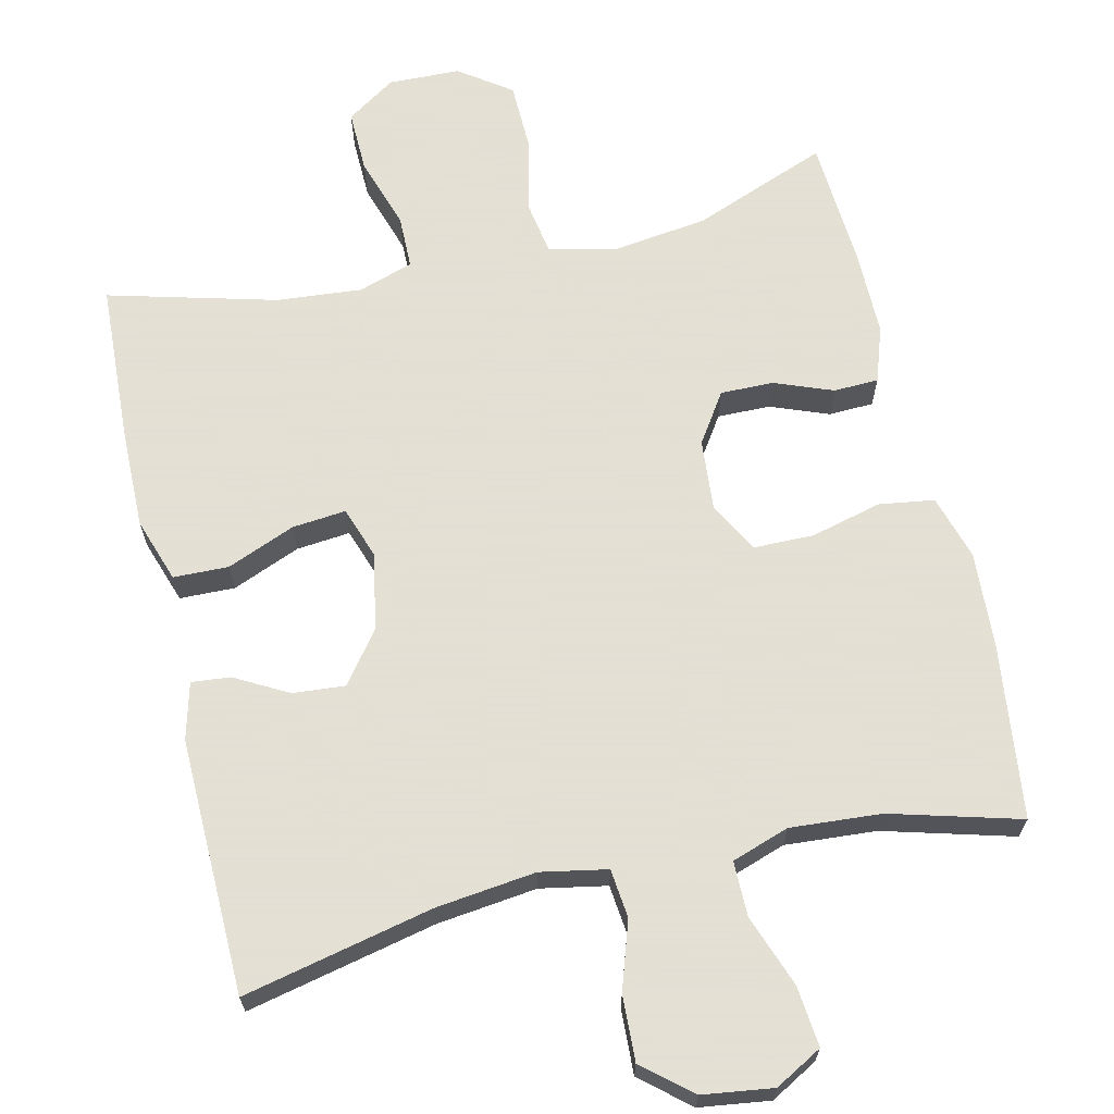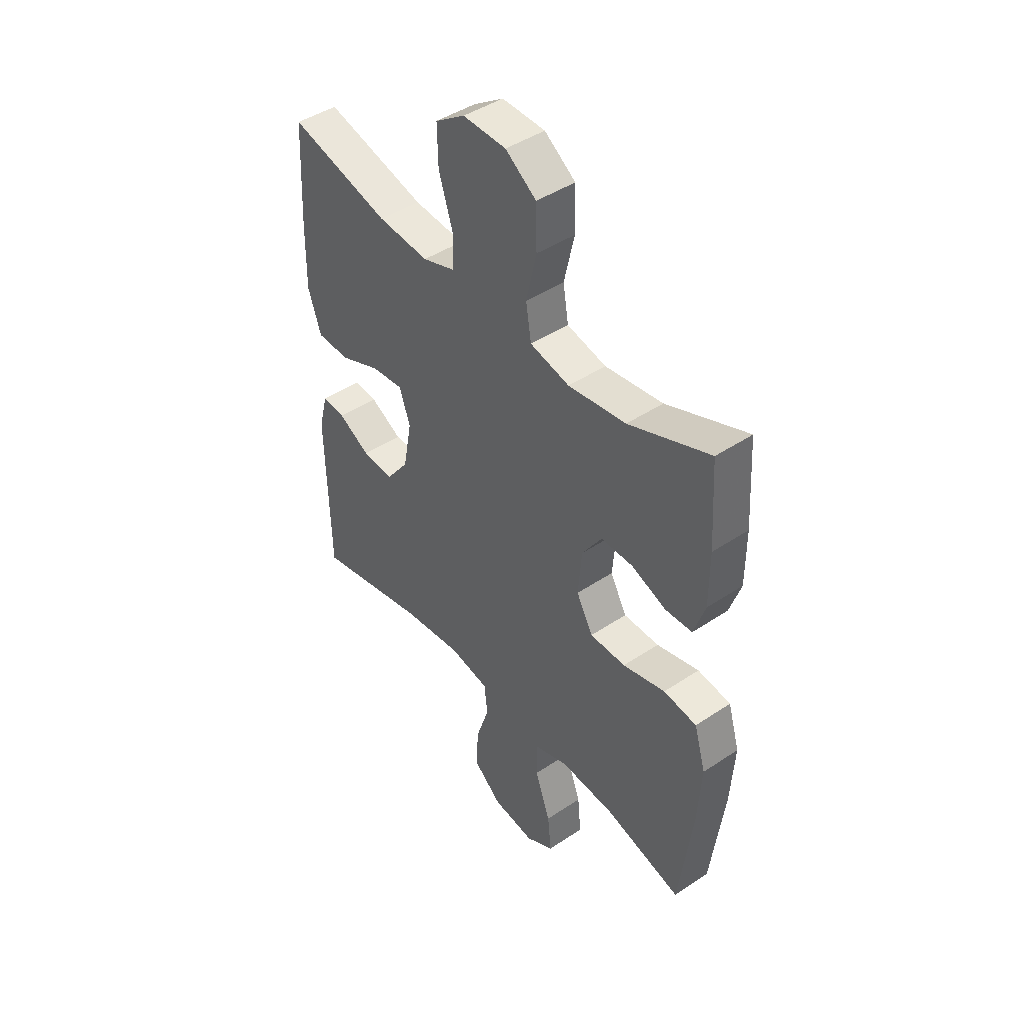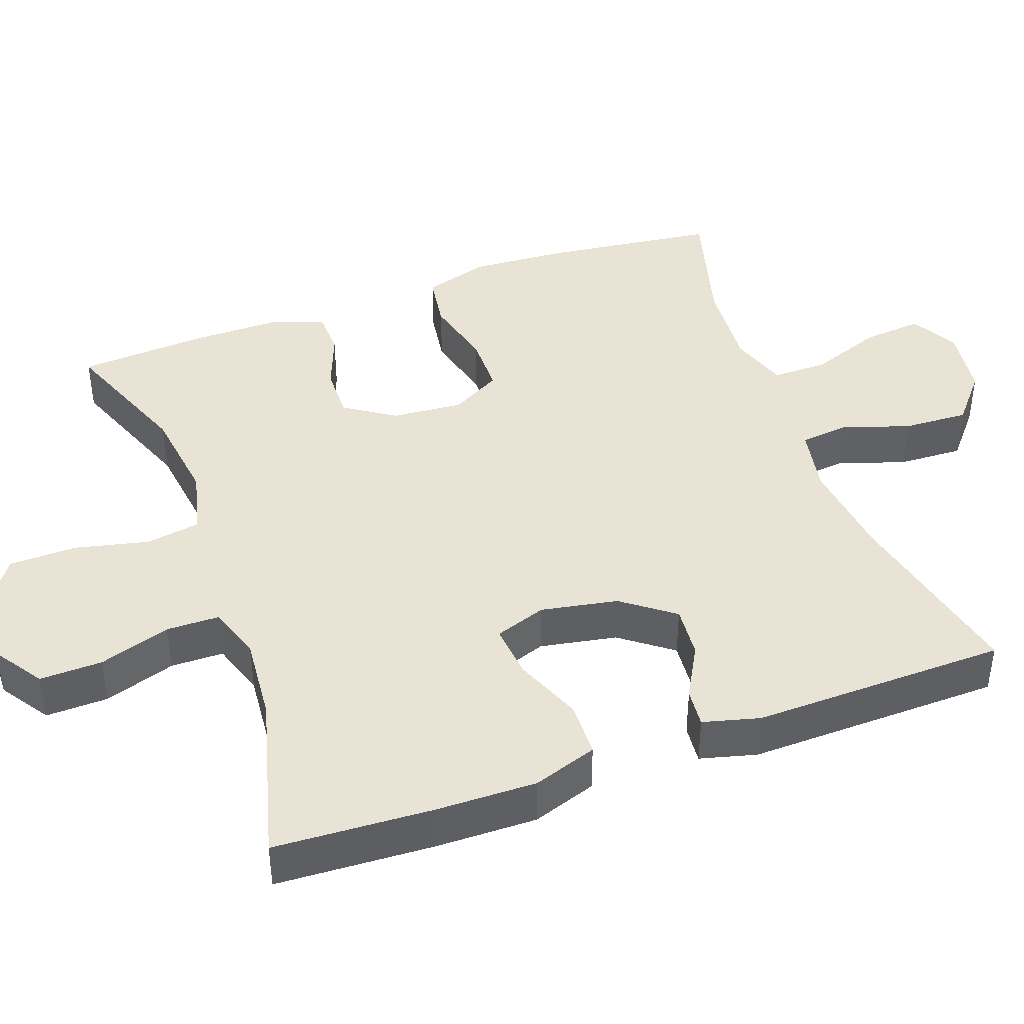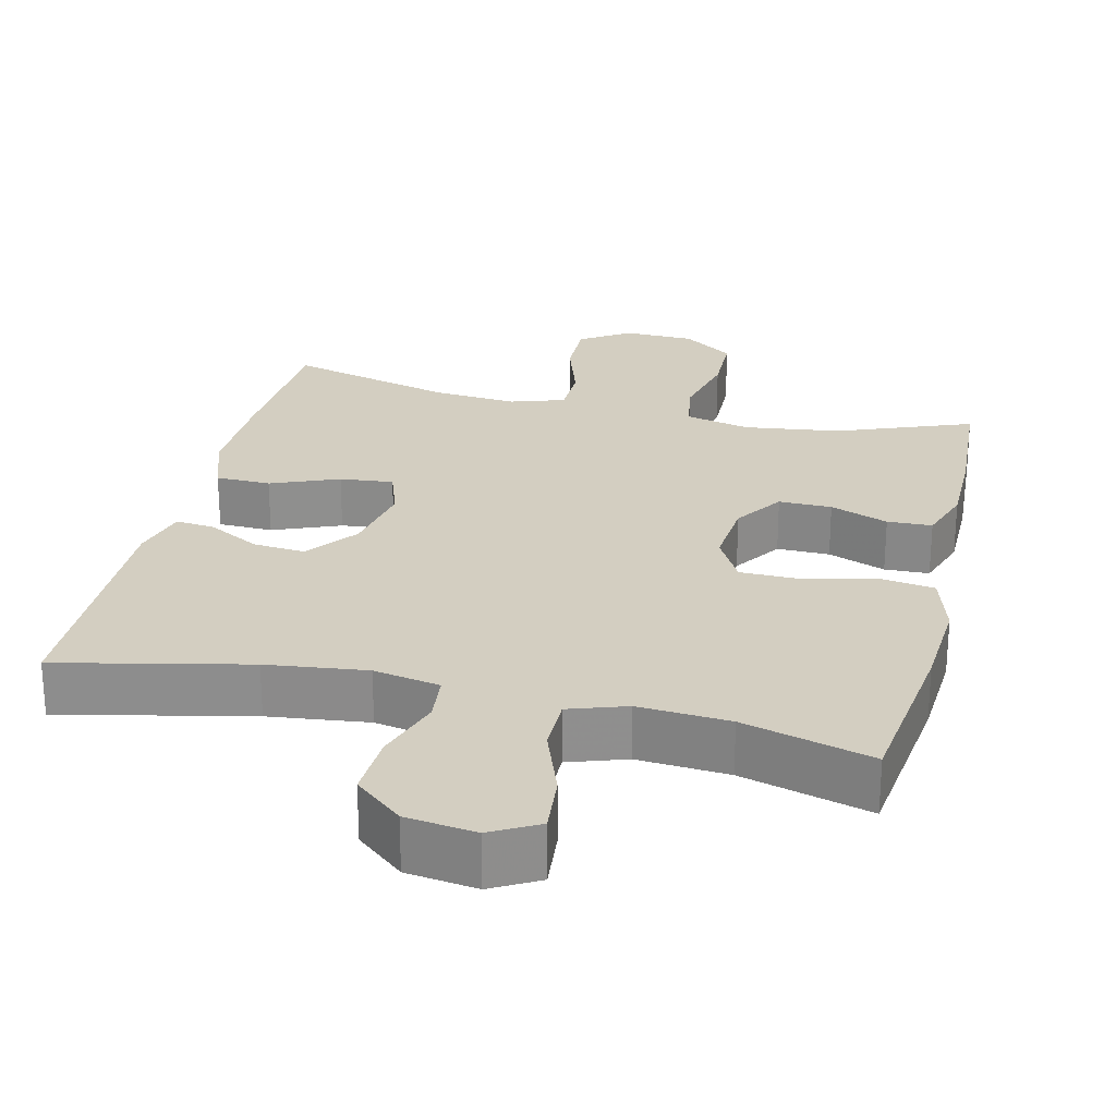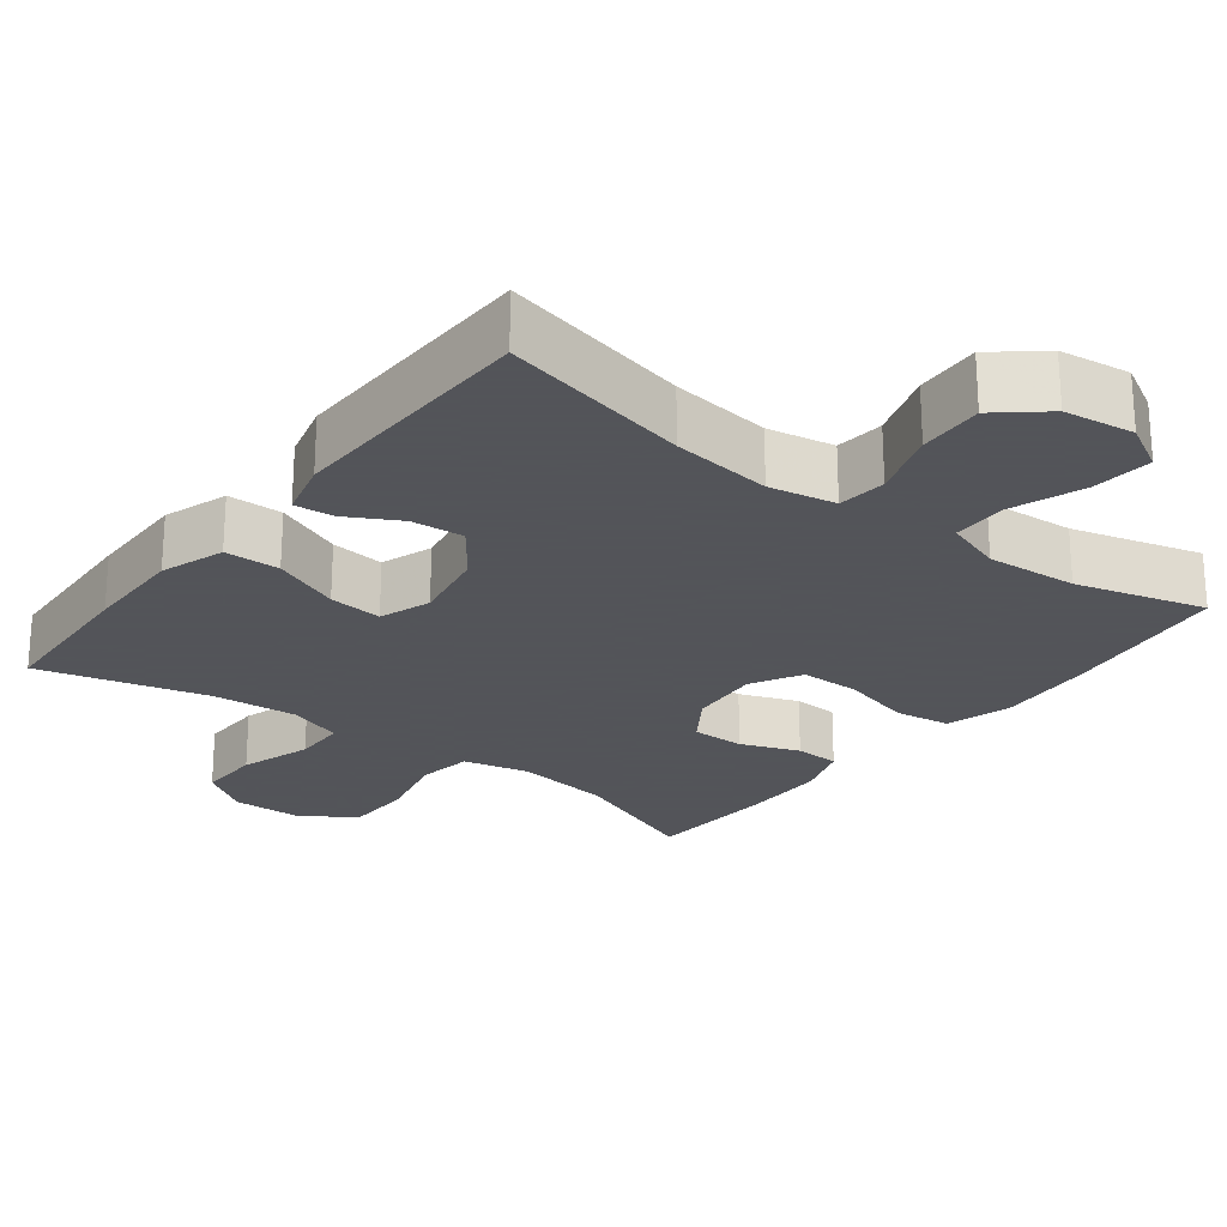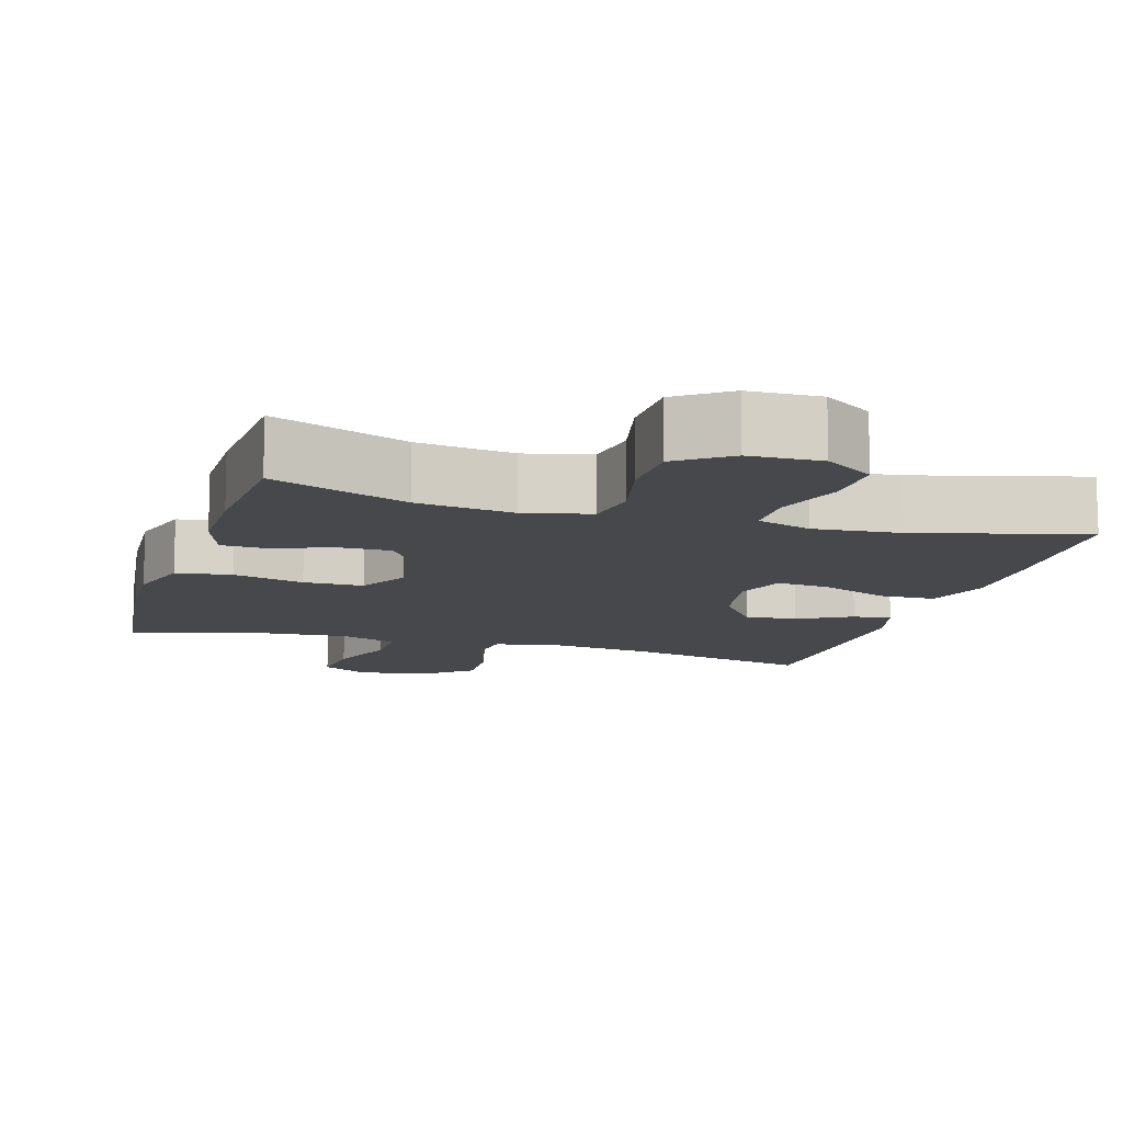
<metadata>
{"format":"obj","ext":"obj","renderer":"f3d","projection":"perspective","resolution":1024,"background":"white","views":[{"elev":66.2,"azim":166.9,"up":"+Y"},{"elev":44.4,"azim":-128.0,"up":"+Z"},{"elev":42.2,"azim":70.1,"up":"+Y"},{"elev":25.3,"azim":-166.6,"up":"+Y"},{"elev":-23.9,"azim":142.3,"up":"+Y"},{"elev":-11.5,"azim":-16.8,"up":"+Y"}]}
</metadata>
<code>
v -0.5 0.07 0.5
v -0.319 0.07 0.43
v -0.19 0.07 0.413
v -0.102 0.07 0.434
v -0.09 0.07 0.507
v -0.113 0.07 0.607
v -0.111 0.07 0.697
v -0.042 0.07 0.746
v 0.054 0.07 0.749
v 0.12 0.07 0.705
v 0.118 0.07 0.621
v 0.087 0.07 0.525
v 0.088 0.07 0.454
v 0.161 0.07 0.43
v 0.275 0.07 0.44
v 0.5 0.07 0.5
v 0.511 0.07 0.288
v 0.513 0.07 0.153
v 0.484 0.07 0.067
v 0.41 0.07 0.065
v 0.319 0.07 0.102
v 0.247 0.07 0.109
v 0.223 0.07 0.04
v 0.242 0.07 -0.063
v 0.294 0.07 -0.132
v 0.364 0.07 -0.126
v 0.435 0.07 -0.087
v 0.487 0.07 -0.082
v 0.507 0.07 -0.158
v 0.5 0.07 -0.5
v 0.246 0.07 -0.444
v 0.112 0.07 -0.428
v 0.023 0.07 -0.445
v 0.016 0.07 -0.51
v 0.046 0.07 -0.601
v 0.05 0.07 -0.688
v -0.014 0.07 -0.742
v -0.108 0.07 -0.755
v -0.171 0.07 -0.72
v -0.163 0.07 -0.639
v -0.128 0.07 -0.543
v -0.128 0.07 -0.469
v -0.205 0.07 -0.443
v -0.327 0.07 -0.452
v -0.5 0.07 -0.5
v -0.529 0.07 -0.268
v -0.537 0.07 -0.138
v -0.511 0.07 -0.051
v -0.437 0.07 -0.04
v -0.342 0.07 -0.064
v -0.262 0.07 -0.063
v -0.225 0.07 0.004
v -0.233 0.07 0.1
v -0.277 0.07 0.166
v -0.348 0.07 0.165
v -0.426 0.07 0.135
v -0.486 0.07 0.137
v -0.511 0.07 0.211
v -0.511 0.07 0.325
v -0.5 0 0.5
v -0.319 0 0.43
v -0.19 0 0.413
v -0.102 0 0.434
v -0.09 0 0.507
v -0.113 0 0.607
v -0.111 0 0.697
v -0.042 0 0.746
v 0.054 0 0.749
v 0.12 0 0.705
v 0.118 0 0.621
v 0.087 0 0.525
v 0.088 0 0.454
v 0.161 0 0.43
v 0.275 0 0.44
v 0.5 0 0.5
v 0.511 0 0.288
v 0.513 0 0.153
v 0.484 0 0.067
v 0.41 0 0.065
v 0.319 0 0.102
v 0.247 0 0.109
v 0.223 0 0.04
v 0.242 0 -0.063
v 0.294 0 -0.132
v 0.364 0 -0.126
v 0.435 0 -0.087
v 0.487 0 -0.082
v 0.507 0 -0.158
v 0.5 0 -0.5
v 0.246 0 -0.444
v 0.112 0 -0.428
v 0.023 0 -0.445
v 0.016 0 -0.51
v 0.046 0 -0.601
v 0.05 0 -0.688
v -0.014 0 -0.742
v -0.108 0 -0.755
v -0.171 0 -0.72
v -0.163 0 -0.639
v -0.128 0 -0.543
v -0.128 0 -0.469
v -0.205 0 -0.443
v -0.327 0 -0.452
v -0.5 0 -0.5
v -0.529 0 -0.268
v -0.537 0 -0.138
v -0.511 0 -0.051
v -0.437 0 -0.04
v -0.342 0 -0.064
v -0.262 0 -0.063
v -0.225 0 0.004
v -0.233 0 0.1
v -0.277 0 0.166
v -0.348 0 0.165
v -0.426 0 0.135
v -0.486 0 0.137
v -0.511 0 0.211
v -0.511 0 0.325
f 59 1 2
f 58 59 2
f 57 58 2
f 56 57 2
f 55 56 2
f 54 55 2 3
f 53 54 3 4
f 52 53 4
f 48 49 50
f 47 48 50
f 46 47 50
f 45 46 50
f 44 45 50
f 43 44 50 51
f 42 43 51 52
f 39 40 41
f 38 39 41
f 37 38 41
f 36 37 41
f 35 36 41
f 34 35 41
f 33 34 41 42
f 42 52 4
f 33 42 4
f 32 33 4
f 29 30 31
f 28 29 31
f 27 28 31
f 26 27 31
f 25 26 31 32
f 19 20 21
f 18 19 21
f 17 18 21
f 16 17 21
f 15 16 21
f 14 15 21 22
f 13 14 22 23
f 10 11 12
f 9 10 12
f 8 9 12
f 7 8 12
f 6 7 12
f 5 6 12
f 5 12 13
f 13 23 24
f 5 13 24
f 4 5 24
f 24 25 32
f 4 24 32
f 61 60 118
f 61 118 117
f 61 117 116
f 61 116 115
f 61 115 114
f 62 61 114 113
f 63 62 113 112
f 63 112 111
f 109 108 107
f 109 107 106
f 109 106 105
f 109 105 104
f 109 104 103
f 110 109 103 102
f 111 110 102 101
f 100 99 98
f 100 98 97
f 100 97 96
f 100 96 95
f 100 95 94
f 100 94 93
f 101 100 93 92
f 63 111 101
f 63 101 92
f 63 92 91
f 90 89 88
f 90 88 87
f 90 87 86
f 90 86 85
f 91 90 85 84
f 80 79 78
f 80 78 77
f 80 77 76
f 80 76 75
f 80 75 74
f 81 80 74 73
f 82 81 73 72
f 71 70 69
f 71 69 68
f 71 68 67
f 71 67 66
f 71 66 65
f 71 65 64
f 72 71 64
f 83 82 72
f 83 72 64
f 83 64 63
f 91 84 83
f 91 83 63
f 1 60 61 2
f 2 61 62 3
f 3 62 63 4
f 4 63 64 5
f 5 64 65 6
f 6 65 66 7
f 7 66 67 8
f 8 67 68 9
f 9 68 69 10
f 10 69 70 11
f 11 70 71 12
f 12 71 72 13
f 13 72 73 14
f 14 73 74 15
f 15 74 75 16
f 16 75 76 17
f 17 76 77 18
f 18 77 78 19
f 19 78 79 20
f 20 79 80 21
f 21 80 81 22
f 22 81 82 23
f 23 82 83 24
f 24 83 84 25
f 25 84 85 26
f 26 85 86 27
f 27 86 87 28
f 28 87 88 29
f 29 88 89 30
f 30 89 90 31
f 31 90 91 32
f 32 91 92 33
f 33 92 93 34
f 34 93 94 35
f 35 94 95 36
f 36 95 96 37
f 37 96 97 38
f 38 97 98 39
f 39 98 99 40
f 40 99 100 41
f 41 100 101 42
f 42 101 102 43
f 43 102 103 44
f 44 103 104 45
f 45 104 105 46
f 46 105 106 47
f 47 106 107 48
f 48 107 108 49
f 49 108 109 50
f 50 109 110 51
f 51 110 111 52
f 52 111 112 53
f 53 112 113 54
f 54 113 114 55
f 55 114 115 56
f 56 115 116 57
f 57 116 117 58
f 58 117 118 59
f 59 118 60 1

</code>
